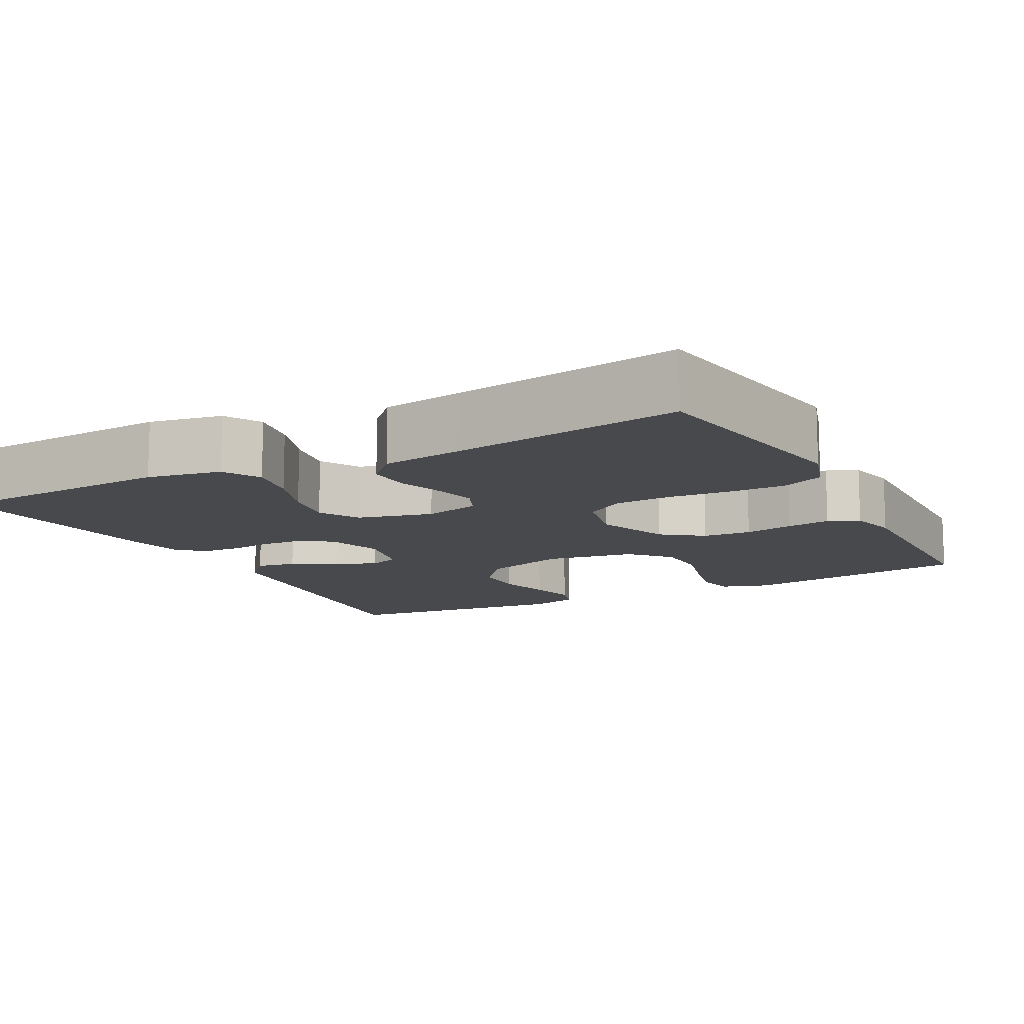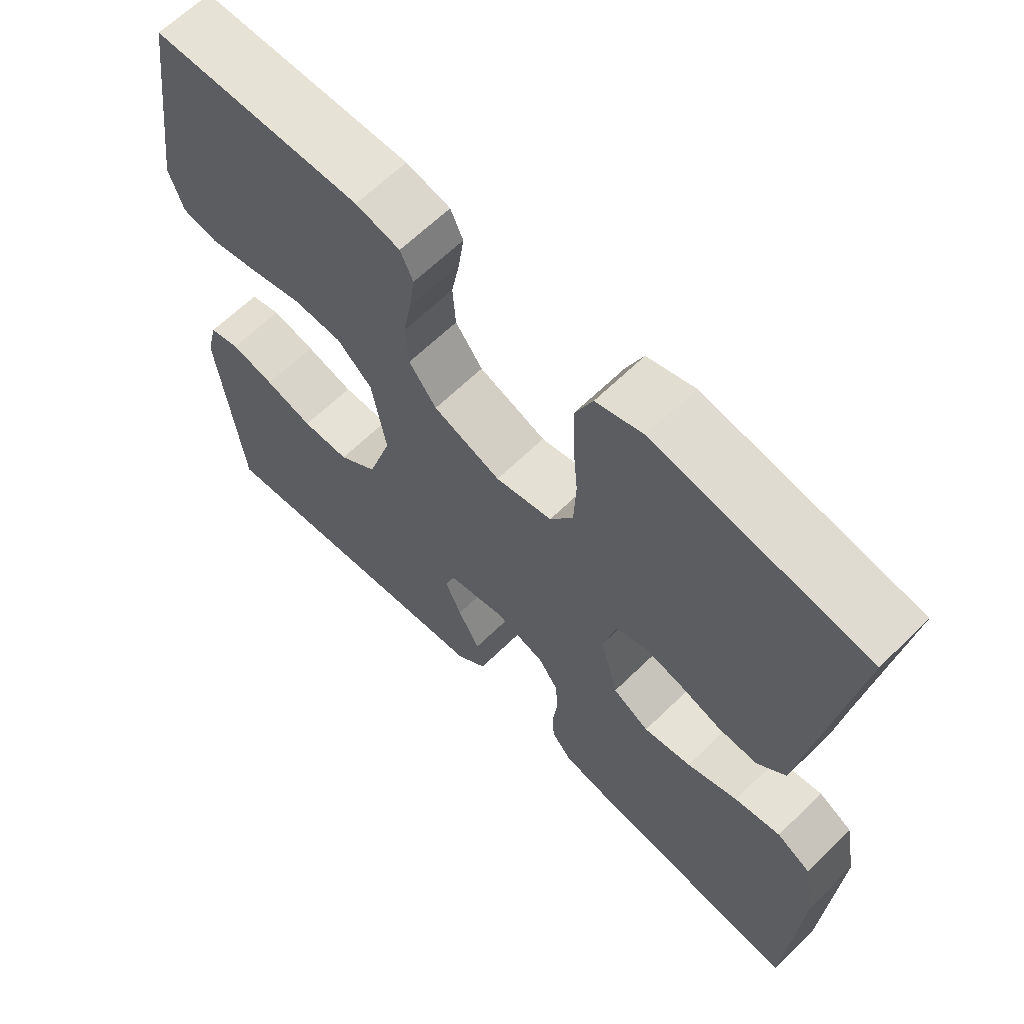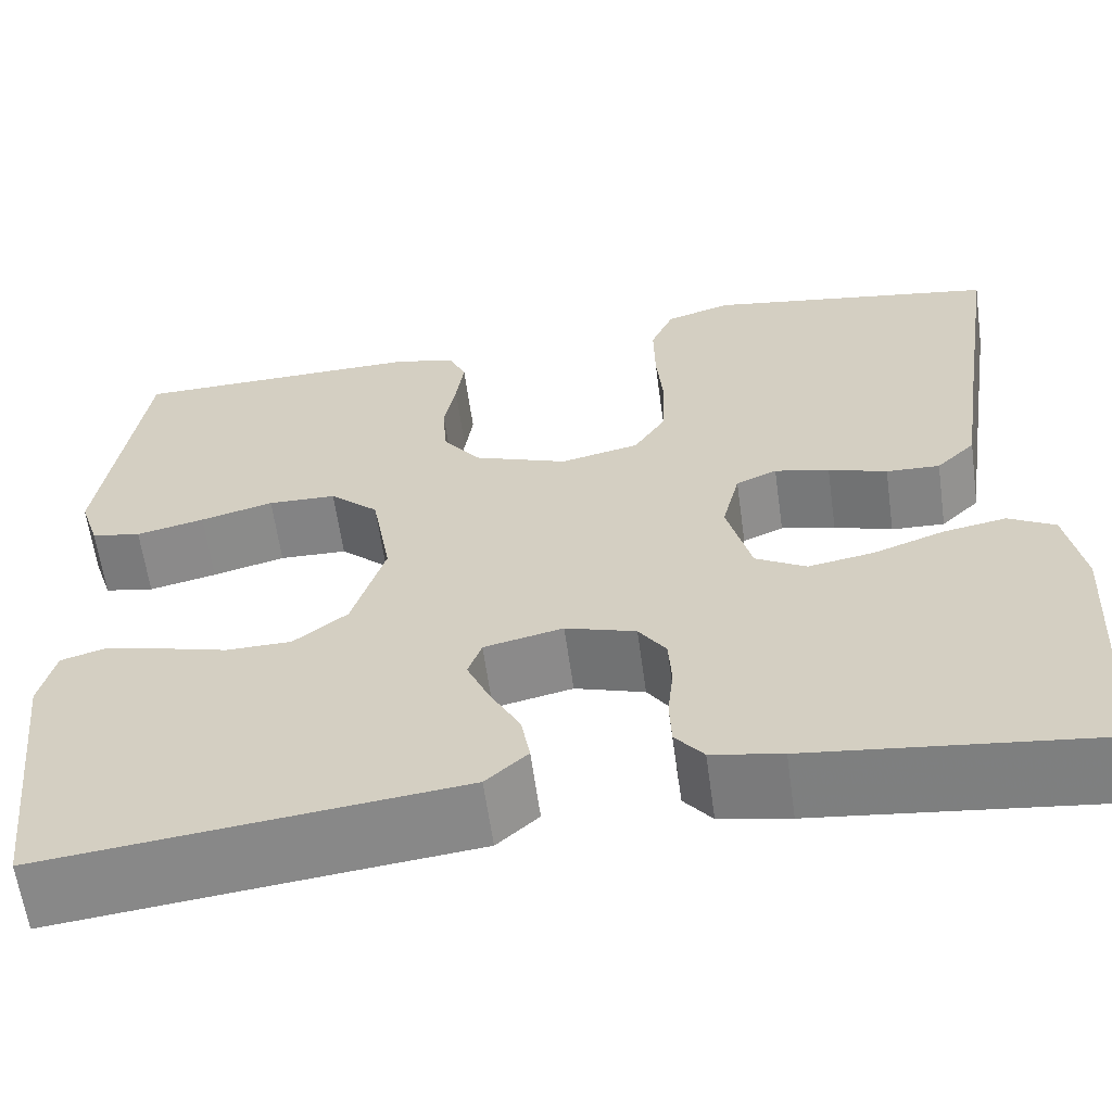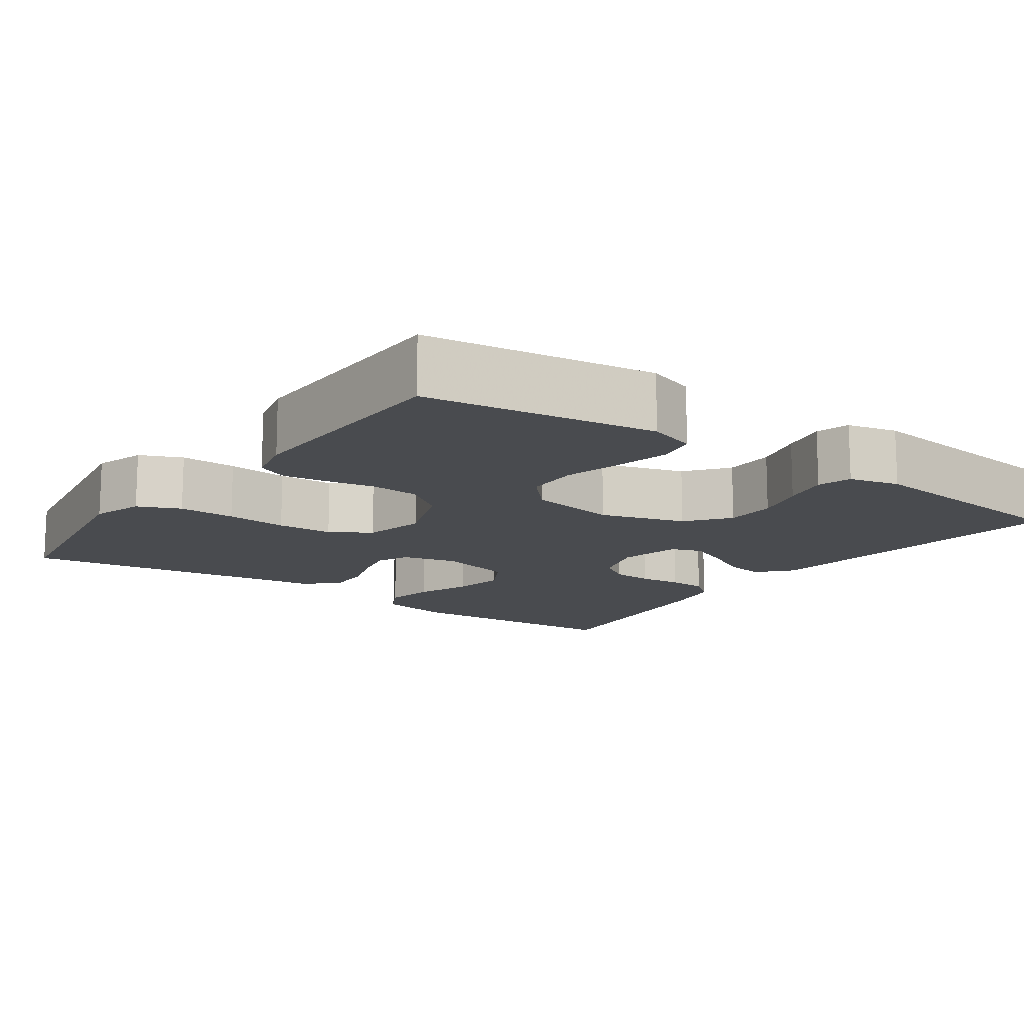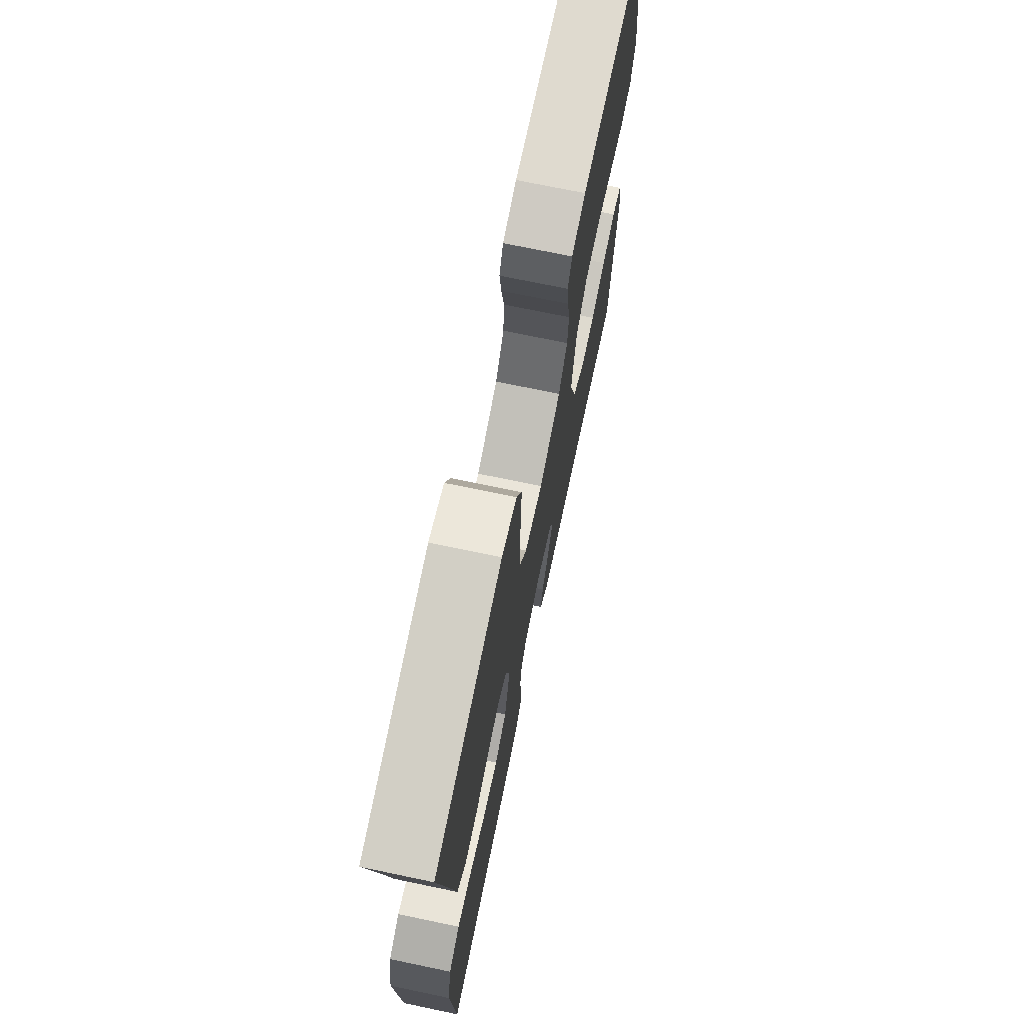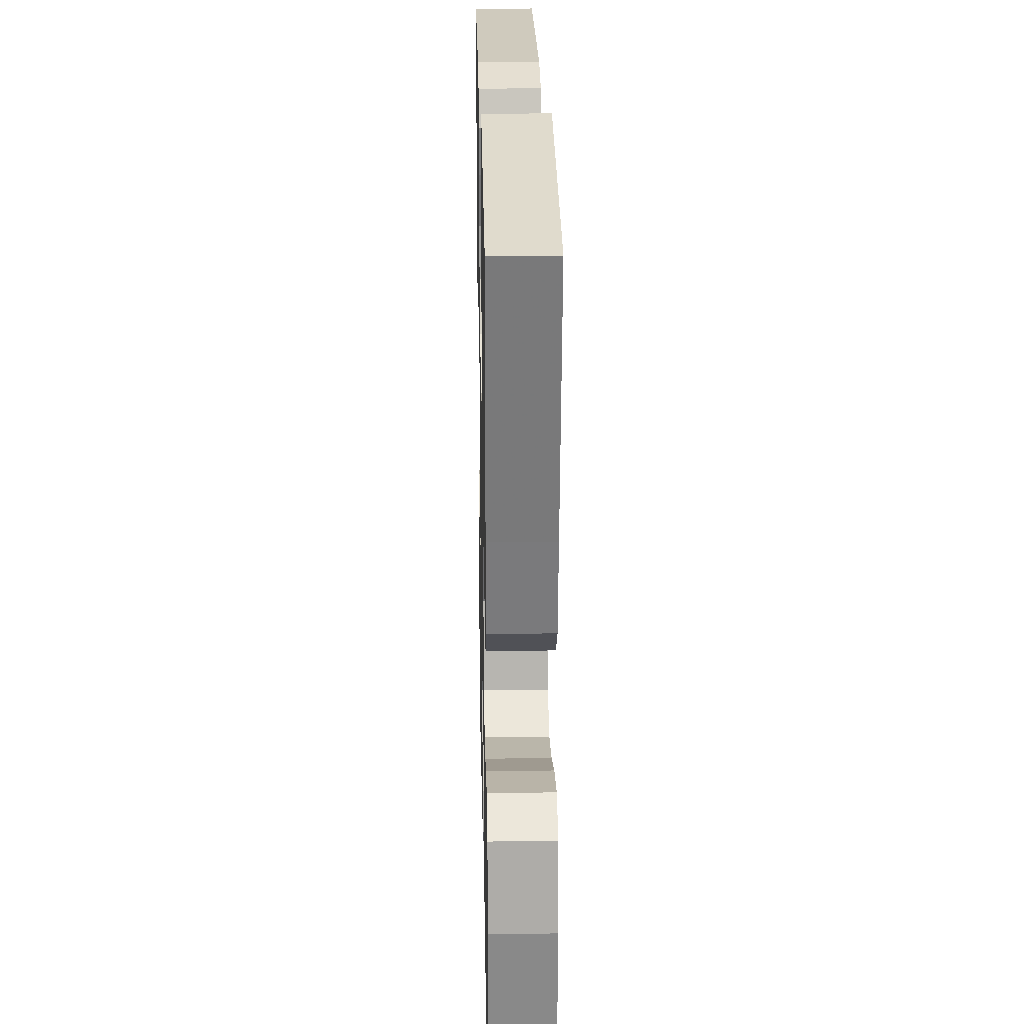
<metadata>
{"format":"obj","ext":"obj","renderer":"f3d","projection":"perspective","resolution":1024,"background":"white","views":[{"elev":-12.2,"azim":-62.2,"up":"+Y"},{"elev":64.0,"azim":-134.6,"up":"+Z"},{"elev":-61.6,"azim":-172.1,"up":"+Z"},{"elev":-13.7,"azim":54.4,"up":"+Y"},{"elev":71.9,"azim":-78.2,"up":"+Z"},{"elev":23.8,"azim":-91.2,"up":"+Z"}]}
</metadata>
<code>
v -0.5 0.07 -0.5
v -0.517 0.07 -0.2
v -0.499 0.07 -0.104
v -0.451 0.07 -0.077
v -0.386 0.07 -0.089
v -0.314 0.07 -0.115
v -0.246 0.07 -0.127
v -0.194 0.07 -0.097
v -0.169 0.07 0
v -0.187 0.07 0.073
v -0.229 0.07 0.091
v -0.285 0.07 0.078
v -0.345 0.07 0.058
v -0.4 0.07 0.056
v -0.44 0.07 0.095
v -0.455 0.07 0.2
v -0.5 0.07 0.5
v -0.2 0.07 0.55
v -0.133 0.07 0.529
v -0.109 0.07 0.474
v -0.11 0.07 0.4
v -0.117 0.07 0.32
v -0.114 0.07 0.247
v -0.081 0.07 0.195
v 0 0.07 0.177
v 0.096 0.07 0.213
v 0.135 0.07 0.266
v 0.139 0.07 0.329
v 0.127 0.07 0.393
v 0.119 0.07 0.45
v 0.137 0.07 0.49
v 0.2 0.07 0.505
v 0.5 0.07 0.5
v 0.543 0.07 0.2
v 0.523 0.07 0.138
v 0.472 0.07 0.128
v 0.402 0.07 0.144
v 0.327 0.07 0.164
v 0.257 0.07 0.162
v 0.207 0.07 0.116
v 0.187 0.07 0
v 0.221 0.07 -0.11
v 0.276 0.07 -0.153
v 0.343 0.07 -0.154
v 0.411 0.07 -0.135
v 0.473 0.07 -0.121
v 0.517 0.07 -0.134
v 0.533 0.07 -0.2
v 0.5 0.07 -0.5
v 0.2 0.07 -0.466
v 0.075 0.07 -0.452
v 0.032 0.07 -0.413
v 0.041 0.07 -0.361
v 0.072 0.07 -0.303
v 0.095 0.07 -0.25
v 0.081 0.07 -0.21
v 0 0.07 -0.192
v -0.072 0.07 -0.215
v -0.1 0.07 -0.256
v -0.103 0.07 -0.309
v -0.097 0.07 -0.364
v -0.099 0.07 -0.414
v -0.128 0.07 -0.45
v -0.2 0.07 -0.464
v -0.5 0 -0.5
v -0.517 0 -0.2
v -0.499 0 -0.104
v -0.451 0 -0.077
v -0.386 0 -0.089
v -0.314 0 -0.115
v -0.246 0 -0.127
v -0.194 0 -0.097
v -0.169 0 0
v -0.187 0 0.073
v -0.229 0 0.091
v -0.285 0 0.078
v -0.345 0 0.058
v -0.4 0 0.056
v -0.44 0 0.095
v -0.455 0 0.2
v -0.5 0 0.5
v -0.2 0 0.55
v -0.133 0 0.529
v -0.109 0 0.474
v -0.11 0 0.4
v -0.117 0 0.32
v -0.114 0 0.247
v -0.081 0 0.195
v 0 0 0.177
v 0.096 0 0.213
v 0.135 0 0.266
v 0.139 0 0.329
v 0.127 0 0.393
v 0.119 0 0.45
v 0.137 0 0.49
v 0.2 0 0.505
v 0.5 0 0.5
v 0.543 0 0.2
v 0.523 0 0.138
v 0.472 0 0.128
v 0.402 0 0.144
v 0.327 0 0.164
v 0.257 0 0.162
v 0.207 0 0.116
v 0.187 0 0
v 0.221 0 -0.11
v 0.276 0 -0.153
v 0.343 0 -0.154
v 0.411 0 -0.135
v 0.473 0 -0.121
v 0.517 0 -0.134
v 0.533 0 -0.2
v 0.5 0 -0.5
v 0.2 0 -0.466
v 0.075 0 -0.452
v 0.032 0 -0.413
v 0.041 0 -0.361
v 0.072 0 -0.303
v 0.095 0 -0.25
v 0.081 0 -0.21
v 0 0 -0.192
v -0.072 0 -0.215
v -0.1 0 -0.256
v -0.103 0 -0.309
v -0.097 0 -0.364
v -0.099 0 -0.414
v -0.128 0 -0.45
v -0.2 0 -0.464
f 60 61 62 63
f 59 60 63 64
f 51 52 53 54
f 50 51 54 55
f 49 50 55 56
f 47 48 49 56
f 44 45 46 47
f 35 36 37 38
f 33 34 35 38
f 33 38 39
f 32 33 39 40
f 28 29 30 31
f 28 31 32 40
f 19 20 21 22
f 19 22 23
f 16 17 18 19
f 16 19 23
f 15 16 23 24
f 12 13 14 15
f 11 12 15 24
f 3 4 5 6
f 3 6 7
f 2 3 7
f 59 64 1 2
f 58 59 2 7
f 57 58 7 8
f 56 57 8 9
f 44 47 56
f 43 44 56
f 42 43 56 9
f 41 42 9 10
f 27 28 40 41
f 26 27 41
f 25 26 41 10
f 10 11 24 25
f 127 126 125 124
f 128 127 124 123
f 118 117 116 115
f 119 118 115 114
f 120 119 114 113
f 120 113 112 111
f 111 110 109 108
f 102 101 100 99
f 102 99 98 97
f 103 102 97
f 104 103 97 96
f 95 94 93 92
f 104 96 95 92
f 86 85 84 83
f 87 86 83
f 83 82 81 80
f 87 83 80
f 88 87 80 79
f 79 78 77 76
f 88 79 76 75
f 70 69 68 67
f 71 70 67
f 71 67 66
f 66 65 128 123
f 71 66 123 122
f 72 71 122 121
f 73 72 121 120
f 120 111 108
f 120 108 107
f 73 120 107 106
f 74 73 106 105
f 105 104 92 91
f 105 91 90
f 74 105 90 89
f 89 88 75 74
f 1 65 66 2
f 2 66 67 3
f 3 67 68 4
f 4 68 69 5
f 5 69 70 6
f 6 70 71 7
f 7 71 72 8
f 8 72 73 9
f 9 73 74 10
f 10 74 75 11
f 11 75 76 12
f 12 76 77 13
f 13 77 78 14
f 14 78 79 15
f 15 79 80 16
f 16 80 81 17
f 17 81 82 18
f 18 82 83 19
f 19 83 84 20
f 20 84 85 21
f 21 85 86 22
f 22 86 87 23
f 23 87 88 24
f 24 88 89 25
f 25 89 90 26
f 26 90 91 27
f 27 91 92 28
f 28 92 93 29
f 29 93 94 30
f 30 94 95 31
f 31 95 96 32
f 32 96 97 33
f 33 97 98 34
f 34 98 99 35
f 35 99 100 36
f 36 100 101 37
f 37 101 102 38
f 38 102 103 39
f 39 103 104 40
f 40 104 105 41
f 41 105 106 42
f 42 106 107 43
f 43 107 108 44
f 44 108 109 45
f 45 109 110 46
f 46 110 111 47
f 47 111 112 48
f 48 112 113 49
f 49 113 114 50
f 50 114 115 51
f 51 115 116 52
f 52 116 117 53
f 53 117 118 54
f 54 118 119 55
f 55 119 120 56
f 56 120 121 57
f 57 121 122 58
f 58 122 123 59
f 59 123 124 60
f 60 124 125 61
f 61 125 126 62
f 62 126 127 63
f 63 127 128 64
f 64 128 65 1

</code>
